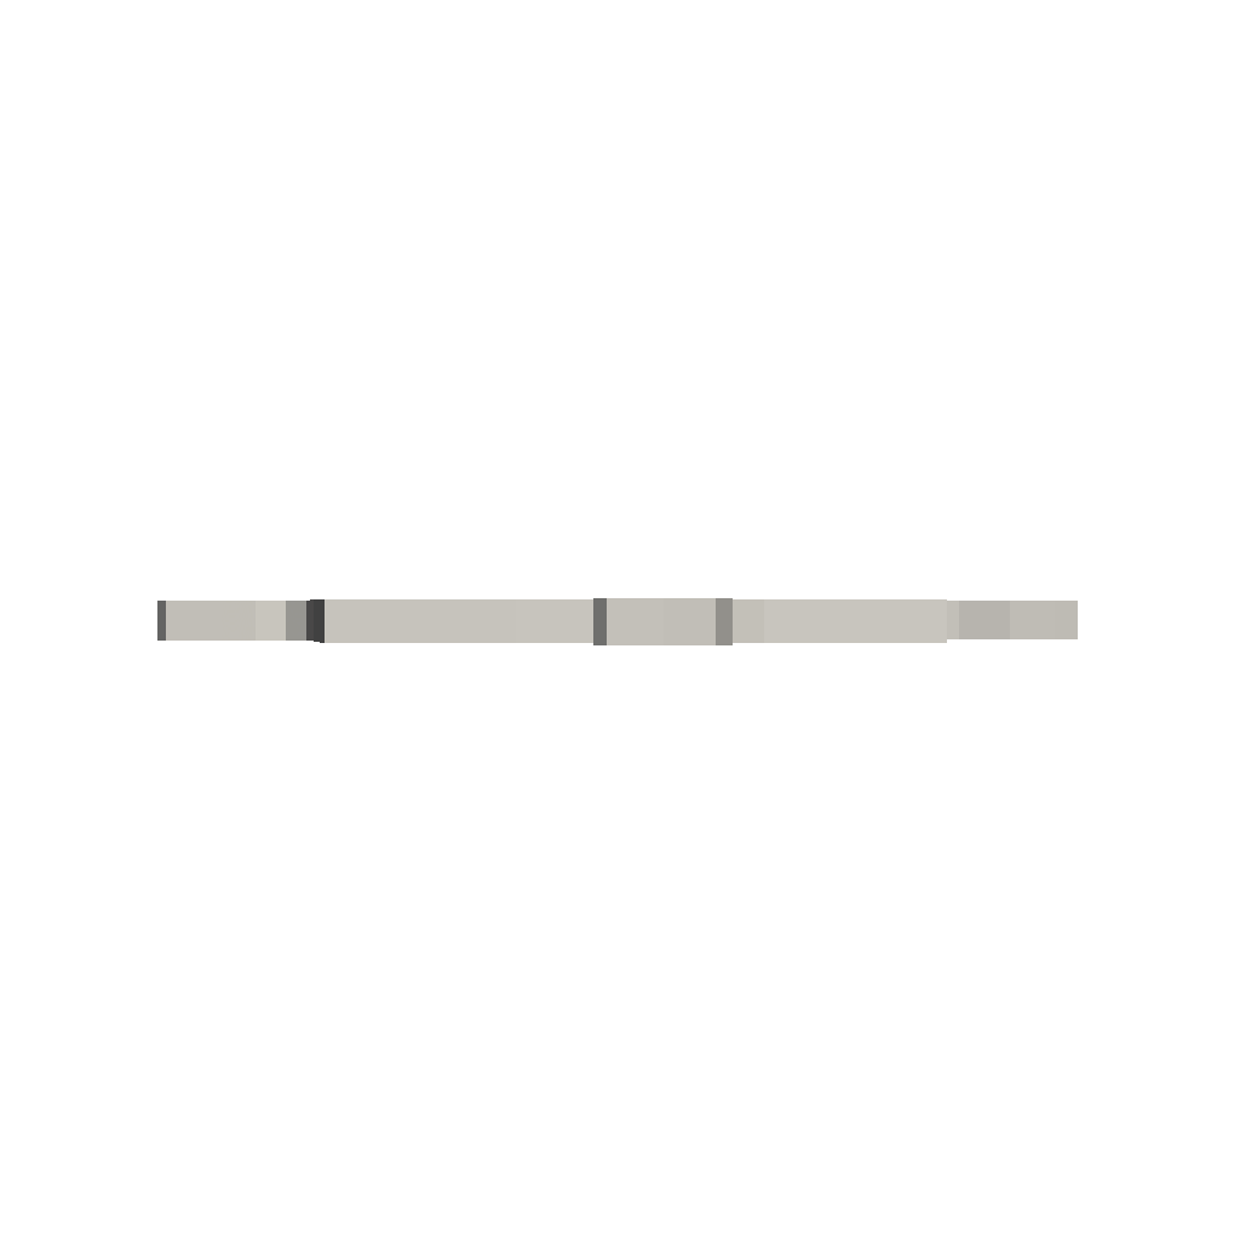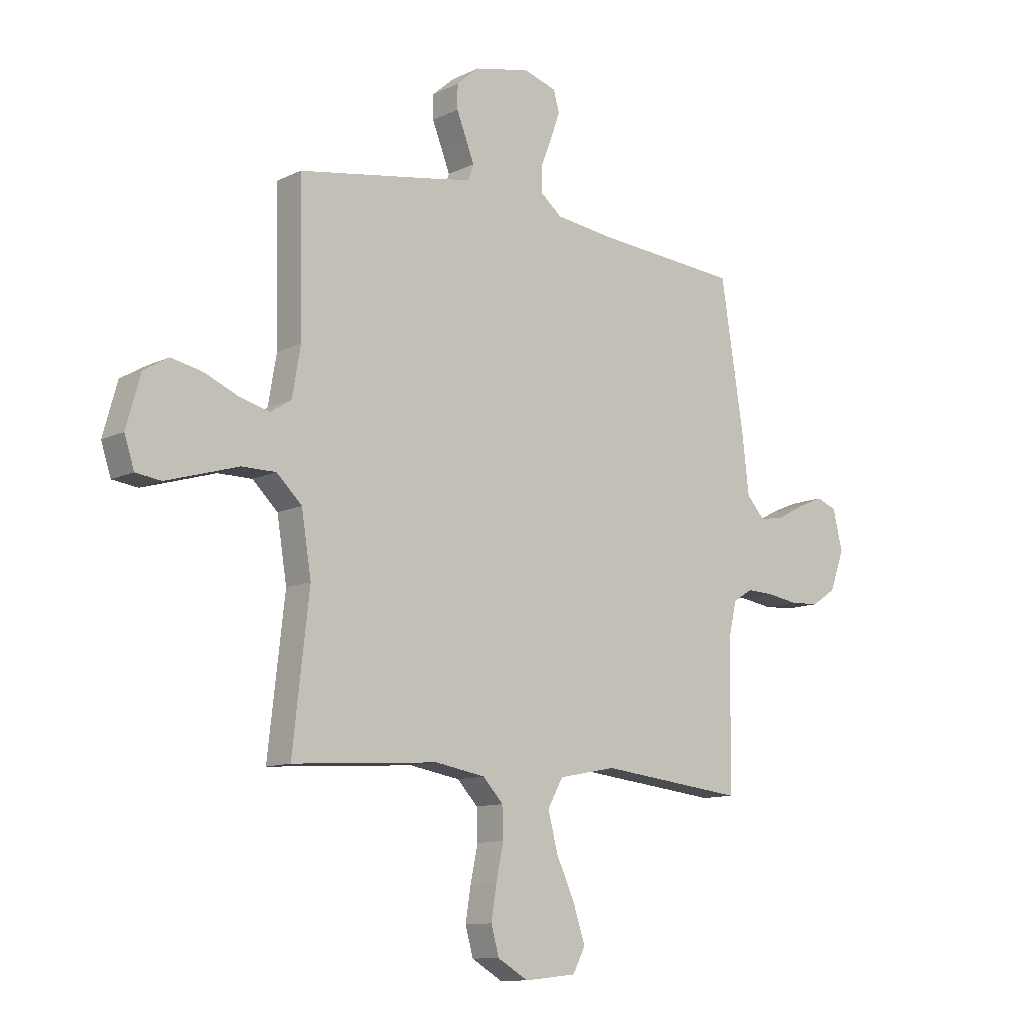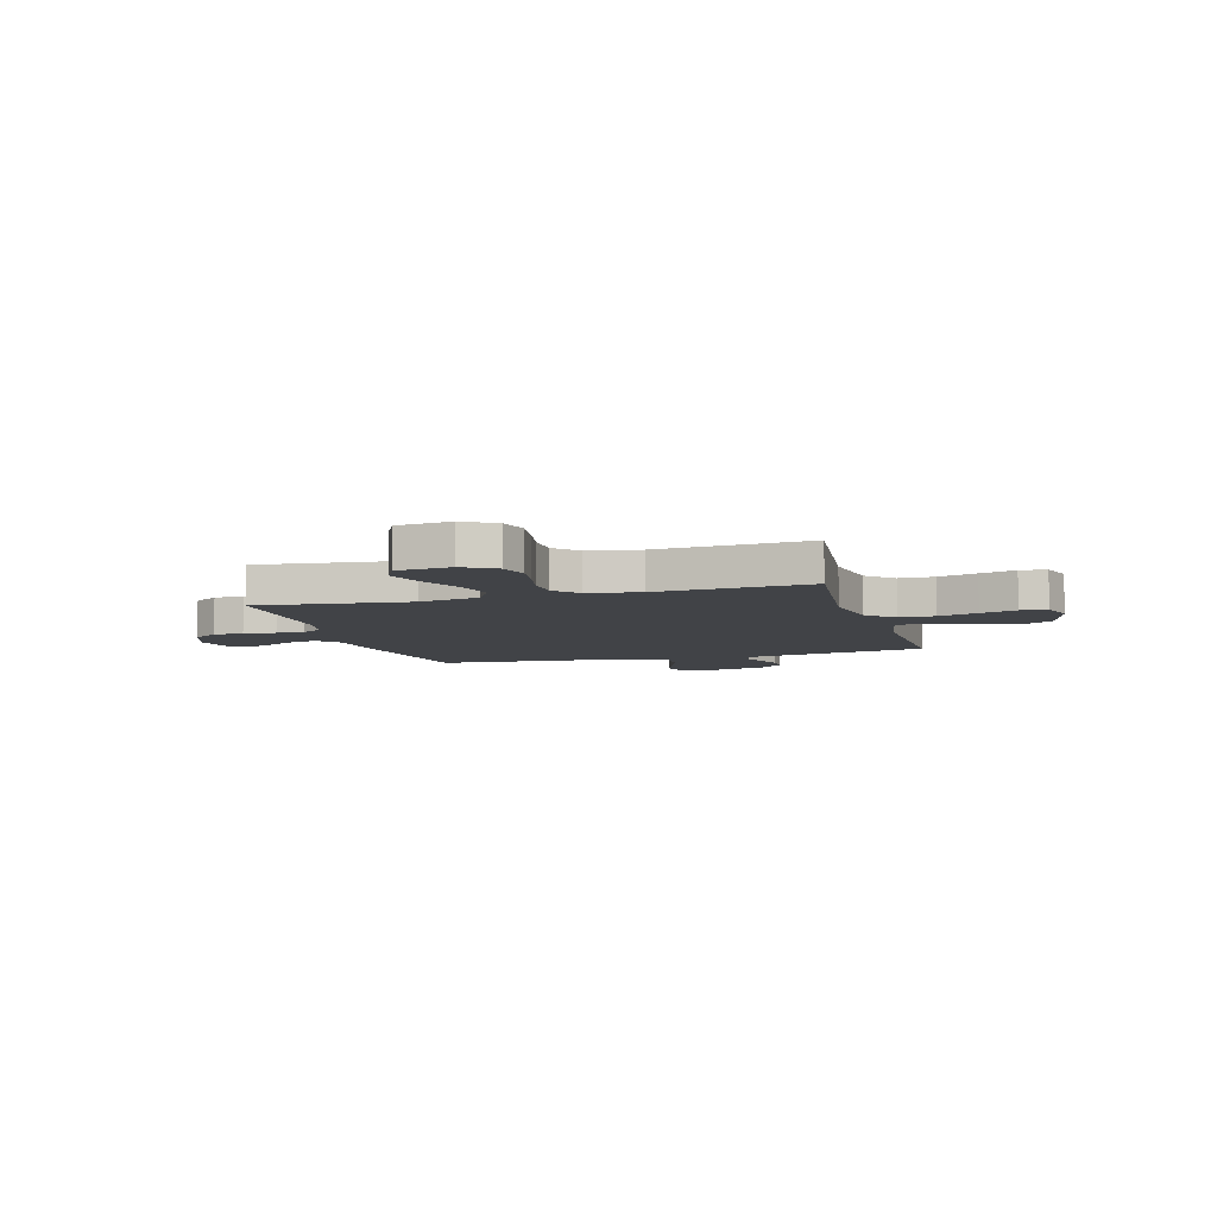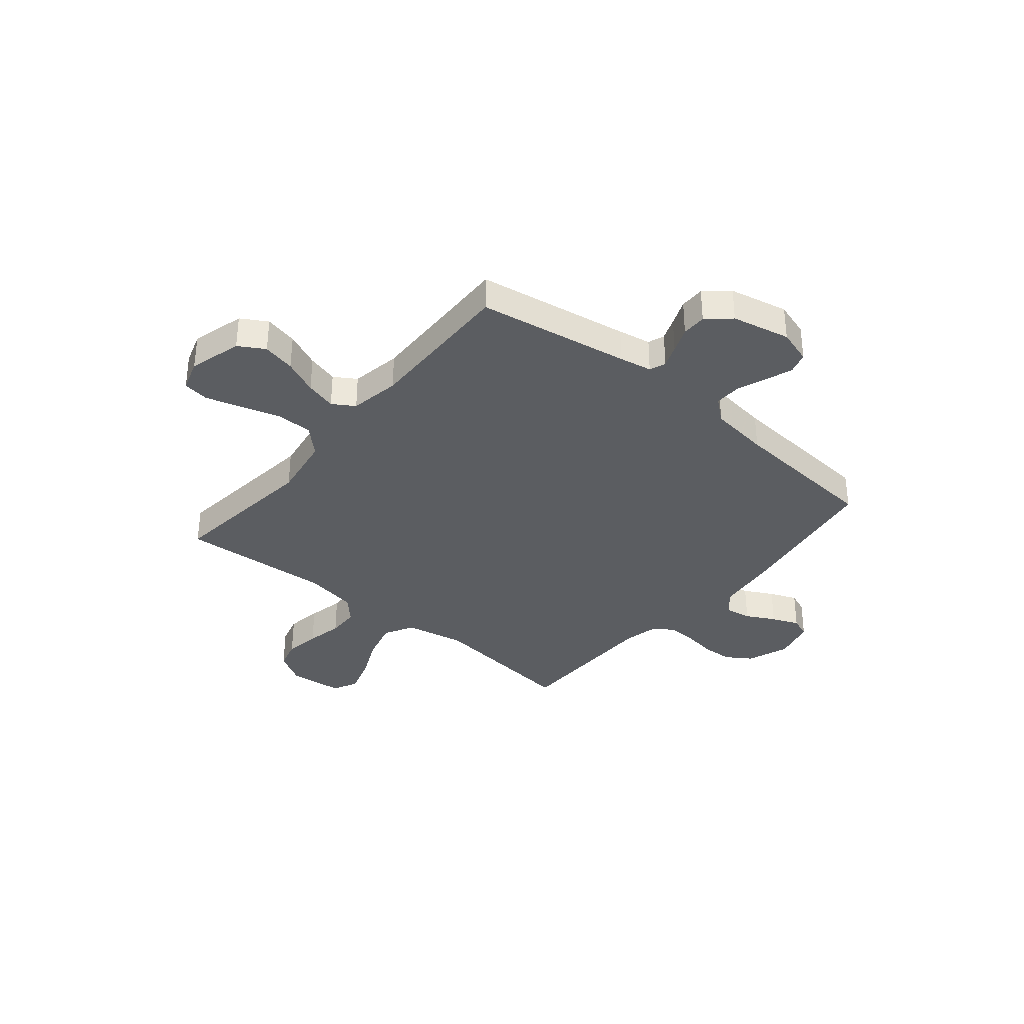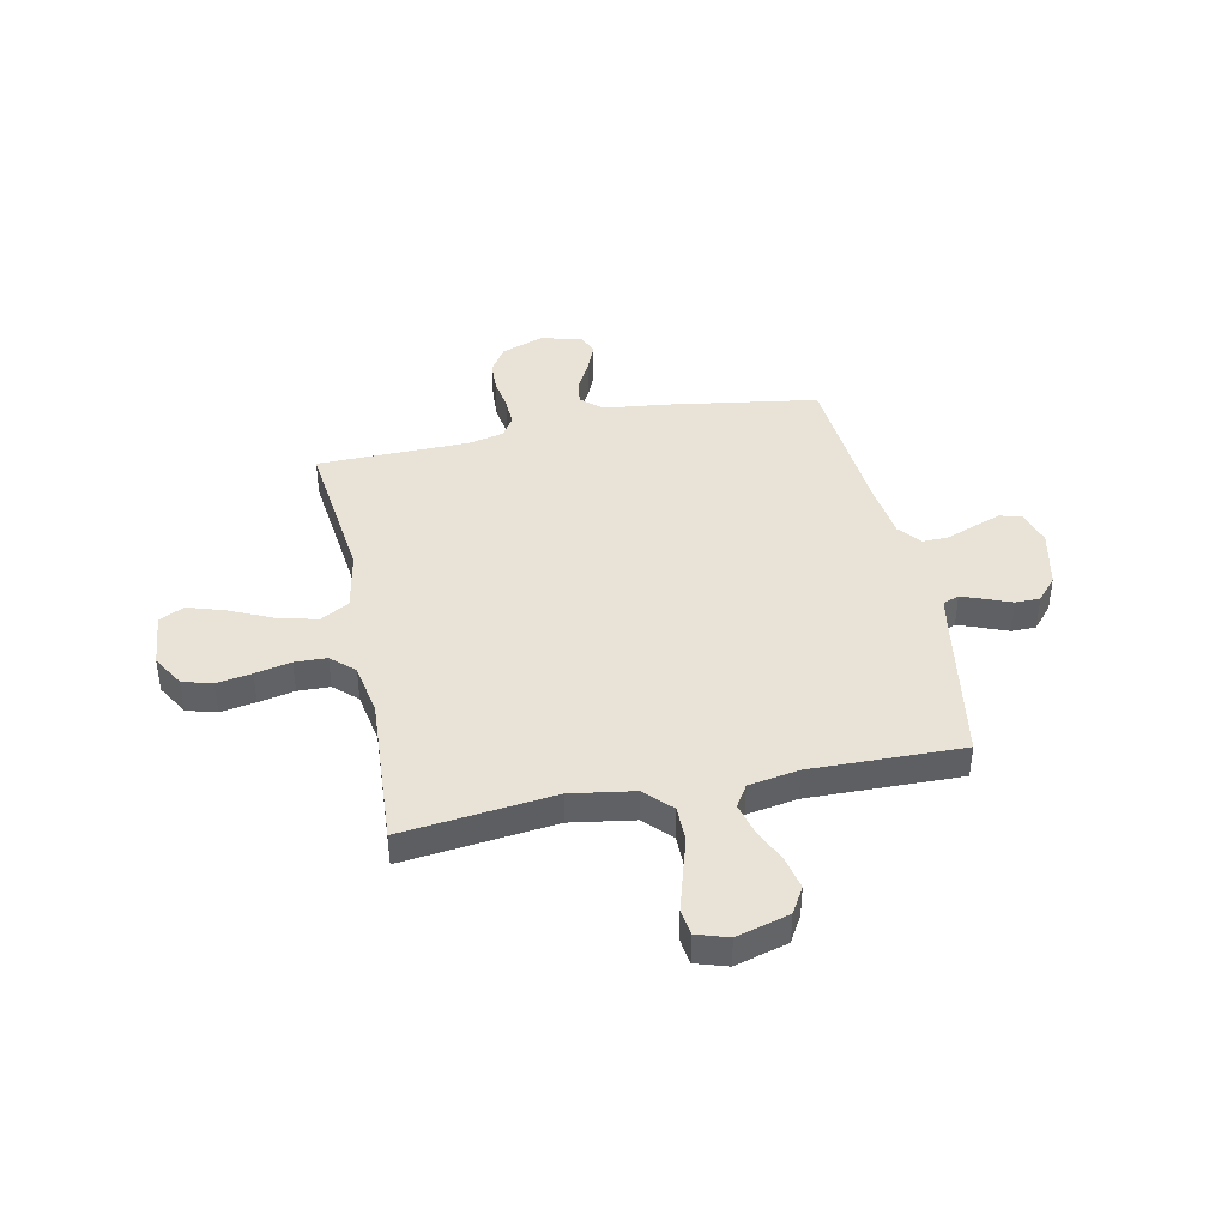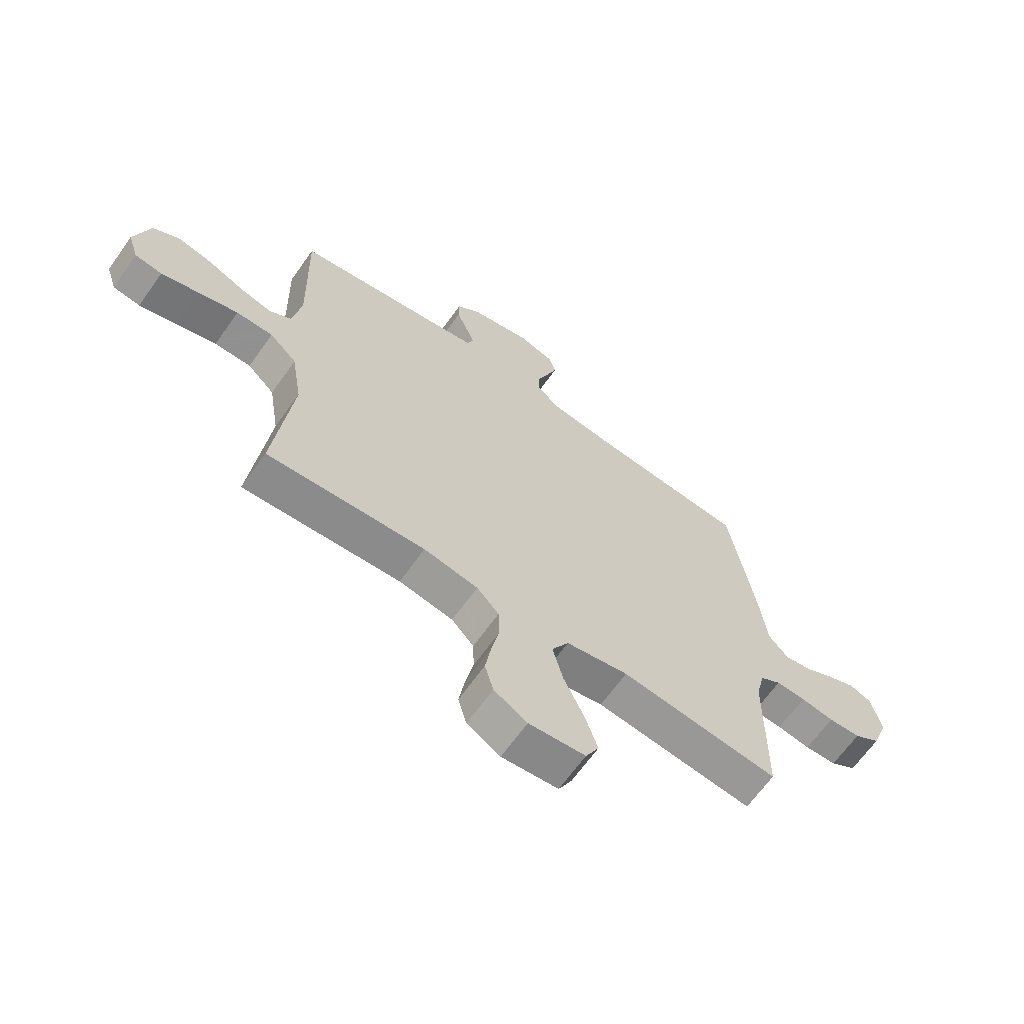
<metadata>
{"format":"obj","ext":"obj","renderer":"f3d","projection":"perspective","resolution":1024,"background":"white","views":[{"elev":0.2,"azim":84.2,"up":"+Y"},{"elev":-11.0,"azim":-40.1,"up":"+Z"},{"elev":-7.1,"azim":-163.9,"up":"+Y"},{"elev":-35.4,"azim":-39.7,"up":"+Y"},{"elev":41.7,"azim":-101.8,"up":"+Y"},{"elev":-65.8,"azim":-35.4,"up":"+Z"}]}
</metadata>
<code>
v 0.5 0.07 0.5
v 0.547 0.07 0.2
v 0.561 0.07 0.079
v 0.598 0.07 0.037
v 0.649 0.07 0.046
v 0.706 0.07 0.076
v 0.759 0.07 0.098
v 0.8 0.07 0.082
v 0.82 0.07 0
v 0.79 0.07 -0.082
v 0.74 0.07 -0.115
v 0.679 0.07 -0.118
v 0.616 0.07 -0.108
v 0.56 0.07 -0.106
v 0.52 0.07 -0.131
v 0.504 0.07 -0.2
v 0.5 0.07 -0.5
v 0.2 0.07 -0.466
v 0.082 0.07 -0.489
v 0.05 0.07 -0.546
v 0.07 0.07 -0.624
v 0.108 0.07 -0.707
v 0.132 0.07 -0.781
v 0.107 0.07 -0.83
v 0 0.07 -0.841
v -0.063 0.07 -0.804
v -0.079 0.07 -0.746
v -0.068 0.07 -0.677
v -0.053 0.07 -0.606
v -0.055 0.07 -0.543
v -0.097 0.07 -0.498
v -0.2 0.07 -0.48
v -0.5 0.07 -0.5
v -0.466 0.07 -0.2
v -0.486 0.07 -0.075
v -0.538 0.07 -0.025
v -0.608 0.07 -0.025
v -0.685 0.07 -0.048
v -0.756 0.07 -0.069
v -0.808 0.07 -0.062
v -0.828 0.07 0
v -0.799 0.07 0.104
v -0.748 0.07 0.134
v -0.683 0.07 0.12
v -0.614 0.07 0.09
v -0.553 0.07 0.074
v -0.51 0.07 0.101
v -0.493 0.07 0.2
v -0.5 0.07 0.5
v -0.2 0.07 0.55
v -0.136 0.07 0.562
v -0.124 0.07 0.594
v -0.141 0.07 0.638
v -0.161 0.07 0.688
v -0.161 0.07 0.737
v -0.115 0.07 0.777
v 0 0.07 0.802
v 0.068 0.07 0.781
v 0.08 0.07 0.739
v 0.061 0.07 0.685
v 0.039 0.07 0.628
v 0.037 0.07 0.576
v 0.082 0.07 0.539
v 0.2 0.07 0.524
v 0.5 0 0.5
v 0.547 0 0.2
v 0.561 0 0.079
v 0.598 0 0.037
v 0.649 0 0.046
v 0.706 0 0.076
v 0.759 0 0.098
v 0.8 0 0.082
v 0.82 0 0
v 0.79 0 -0.082
v 0.74 0 -0.115
v 0.679 0 -0.118
v 0.616 0 -0.108
v 0.56 0 -0.106
v 0.52 0 -0.131
v 0.504 0 -0.2
v 0.5 0 -0.5
v 0.2 0 -0.466
v 0.082 0 -0.489
v 0.05 0 -0.546
v 0.07 0 -0.624
v 0.108 0 -0.707
v 0.132 0 -0.781
v 0.107 0 -0.83
v 0 0 -0.841
v -0.063 0 -0.804
v -0.079 0 -0.746
v -0.068 0 -0.677
v -0.053 0 -0.606
v -0.055 0 -0.543
v -0.097 0 -0.498
v -0.2 0 -0.48
v -0.5 0 -0.5
v -0.466 0 -0.2
v -0.486 0 -0.075
v -0.538 0 -0.025
v -0.608 0 -0.025
v -0.685 0 -0.048
v -0.756 0 -0.069
v -0.808 0 -0.062
v -0.828 0 0
v -0.799 0 0.104
v -0.748 0 0.134
v -0.683 0 0.12
v -0.614 0 0.09
v -0.553 0 0.074
v -0.51 0 0.101
v -0.493 0 0.2
v -0.5 0 0.5
v -0.2 0 0.55
v -0.136 0 0.562
v -0.124 0 0.594
v -0.141 0 0.638
v -0.161 0 0.688
v -0.161 0 0.737
v -0.115 0 0.777
v 0 0 0.802
v 0.068 0 0.781
v 0.08 0 0.739
v 0.061 0 0.685
v 0.039 0 0.628
v 0.037 0 0.576
v 0.082 0 0.539
v 0.2 0 0.524
f 59 60 61
f 58 59 61
f 57 58 61
f 56 57 61
f 55 56 61
f 54 55 61
f 53 54 61
f 52 53 61 62
f 51 52 62 63
f 48 49 50
f 51 63 64
f 50 51 64
f 48 50 64
f 47 48 64
f 43 44 45
f 42 43 45
f 41 42 45
f 40 41 45
f 39 40 45
f 38 39 45
f 37 38 45
f 36 37 45 46
f 1 2 3
f 64 1 3
f 47 64 3
f 46 47 3
f 36 46 3
f 35 36 3
f 27 28 29
f 26 27 29
f 25 26 29
f 24 25 29
f 23 24 29
f 22 23 29
f 21 22 29
f 20 21 29 30
f 19 20 30 31
f 16 17 18
f 19 31 32
f 18 19 32
f 16 18 32
f 15 16 32
f 11 12 13
f 10 11 13
f 9 10 13
f 8 9 13
f 7 8 13
f 6 7 13
f 5 6 13
f 4 5 13 14
f 14 15 32
f 4 14 32
f 3 4 32
f 35 3 32
f 34 35 32
f 32 33 34
f 125 124 123
f 125 123 122
f 125 122 121
f 125 121 120
f 125 120 119
f 125 119 118
f 125 118 117
f 126 125 117 116
f 127 126 116 115
f 114 113 112
f 128 127 115
f 128 115 114
f 128 114 112
f 128 112 111
f 109 108 107
f 109 107 106
f 109 106 105
f 109 105 104
f 109 104 103
f 109 103 102
f 109 102 101
f 110 109 101 100
f 67 66 65
f 67 65 128
f 67 128 111
f 67 111 110
f 67 110 100
f 67 100 99
f 93 92 91
f 93 91 90
f 93 90 89
f 93 89 88
f 93 88 87
f 93 87 86
f 93 86 85
f 94 93 85 84
f 95 94 84 83
f 82 81 80
f 96 95 83
f 96 83 82
f 96 82 80
f 96 80 79
f 77 76 75
f 77 75 74
f 77 74 73
f 77 73 72
f 77 72 71
f 77 71 70
f 77 70 69
f 78 77 69 68
f 96 79 78
f 96 78 68
f 96 68 67
f 96 67 99
f 96 99 98
f 98 97 96
f 1 65 66 2
f 2 66 67 3
f 3 67 68 4
f 4 68 69 5
f 5 69 70 6
f 6 70 71 7
f 7 71 72 8
f 8 72 73 9
f 9 73 74 10
f 10 74 75 11
f 11 75 76 12
f 12 76 77 13
f 13 77 78 14
f 14 78 79 15
f 15 79 80 16
f 16 80 81 17
f 17 81 82 18
f 18 82 83 19
f 19 83 84 20
f 20 84 85 21
f 21 85 86 22
f 22 86 87 23
f 23 87 88 24
f 24 88 89 25
f 25 89 90 26
f 26 90 91 27
f 27 91 92 28
f 28 92 93 29
f 29 93 94 30
f 30 94 95 31
f 31 95 96 32
f 32 96 97 33
f 33 97 98 34
f 34 98 99 35
f 35 99 100 36
f 36 100 101 37
f 37 101 102 38
f 38 102 103 39
f 39 103 104 40
f 40 104 105 41
f 41 105 106 42
f 42 106 107 43
f 43 107 108 44
f 44 108 109 45
f 45 109 110 46
f 46 110 111 47
f 47 111 112 48
f 48 112 113 49
f 49 113 114 50
f 50 114 115 51
f 51 115 116 52
f 52 116 117 53
f 53 117 118 54
f 54 118 119 55
f 55 119 120 56
f 56 120 121 57
f 57 121 122 58
f 58 122 123 59
f 59 123 124 60
f 60 124 125 61
f 61 125 126 62
f 62 126 127 63
f 63 127 128 64
f 64 128 65 1

</code>
